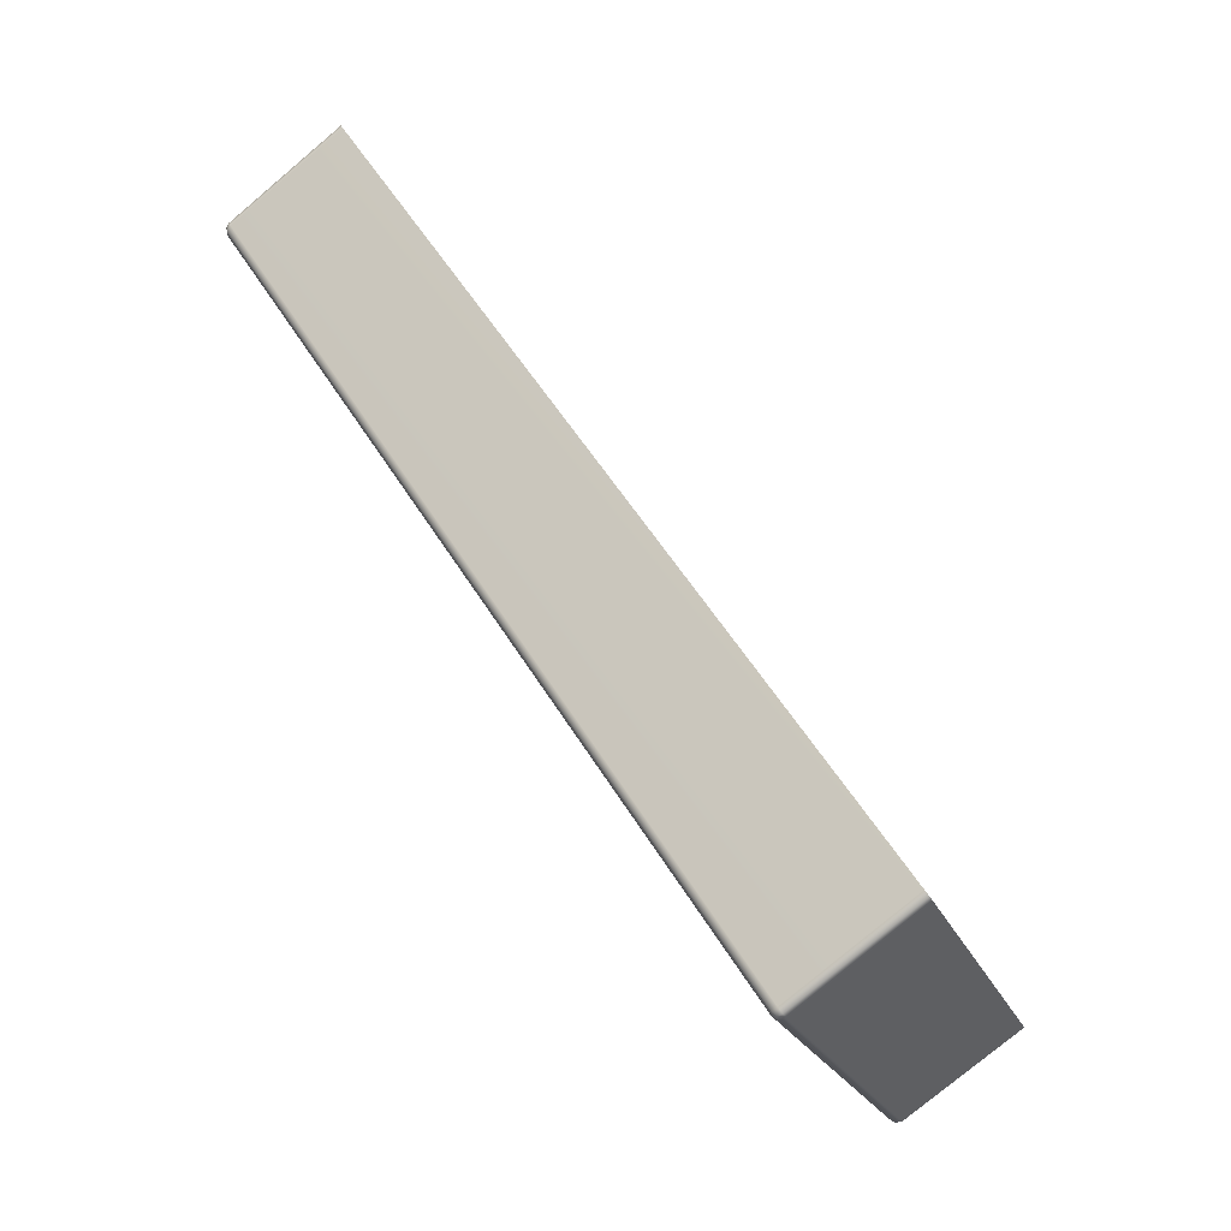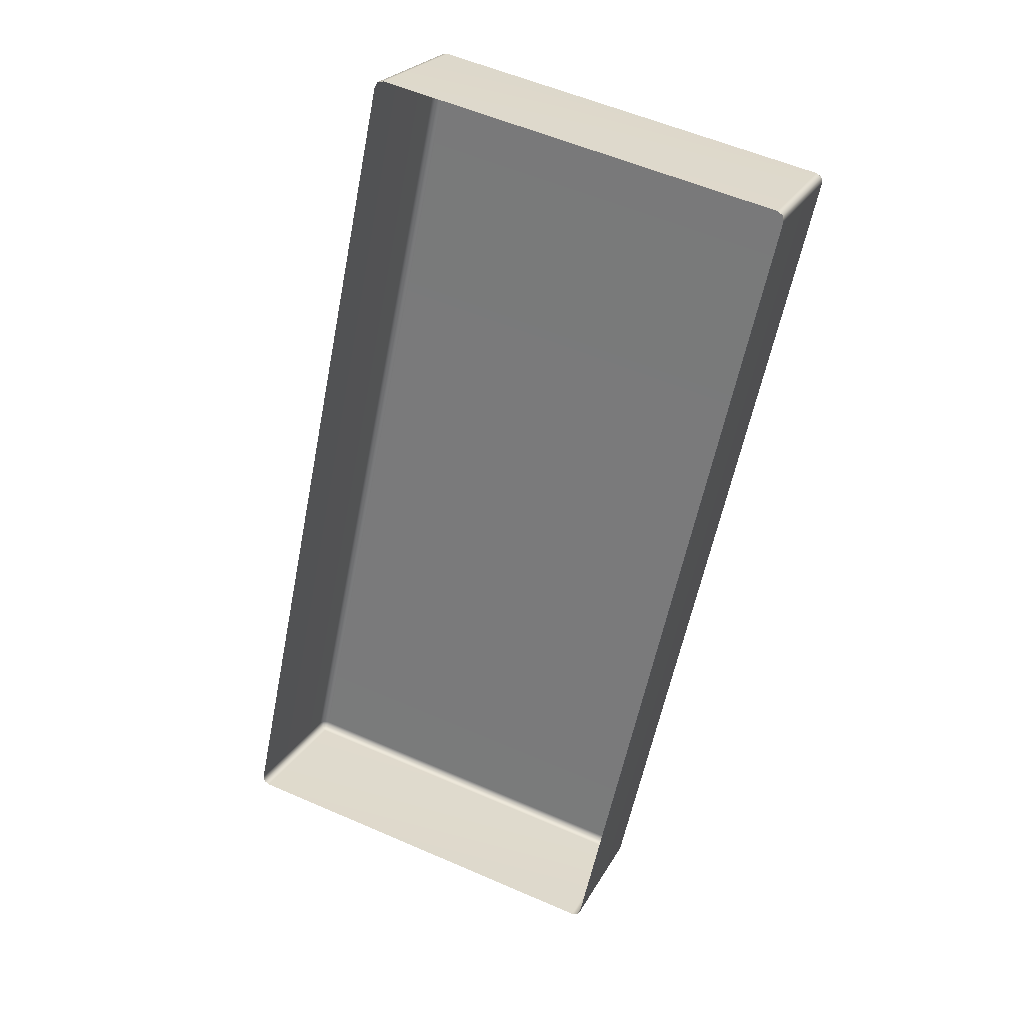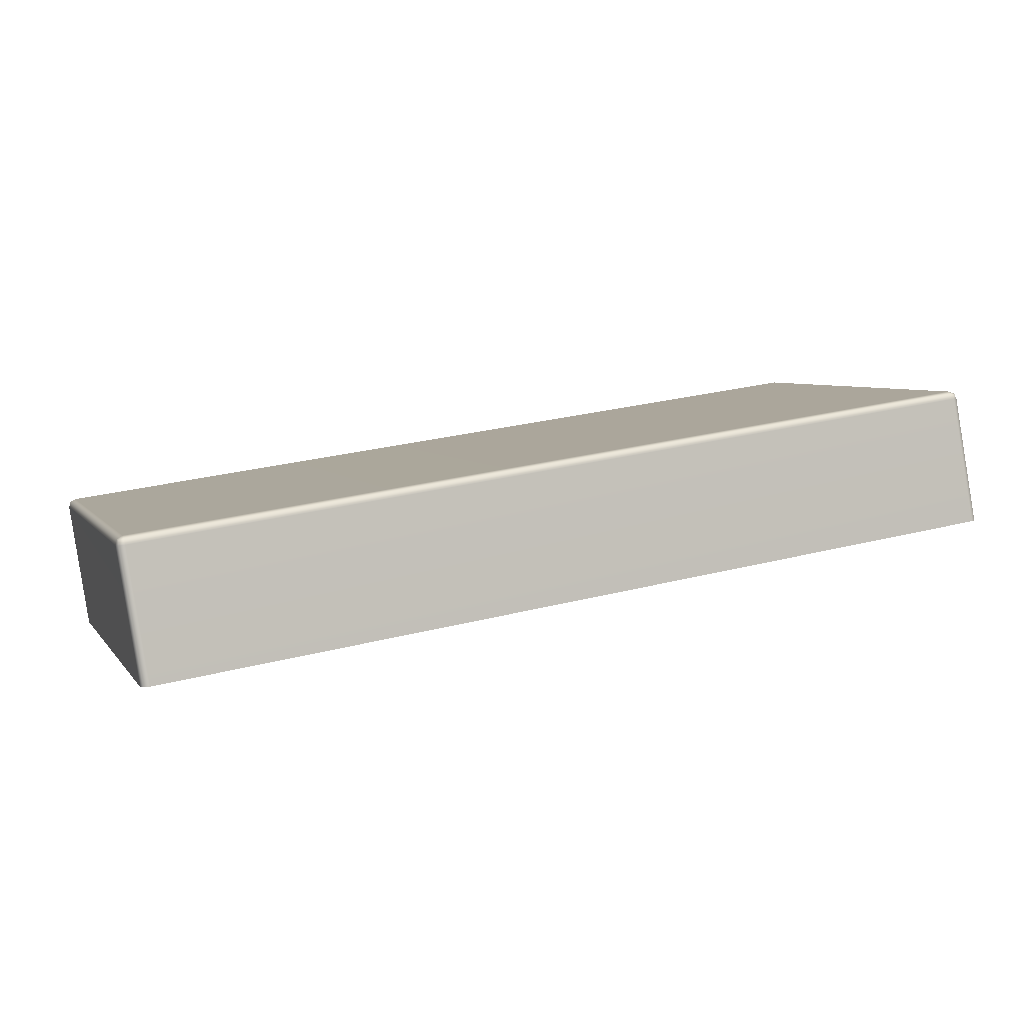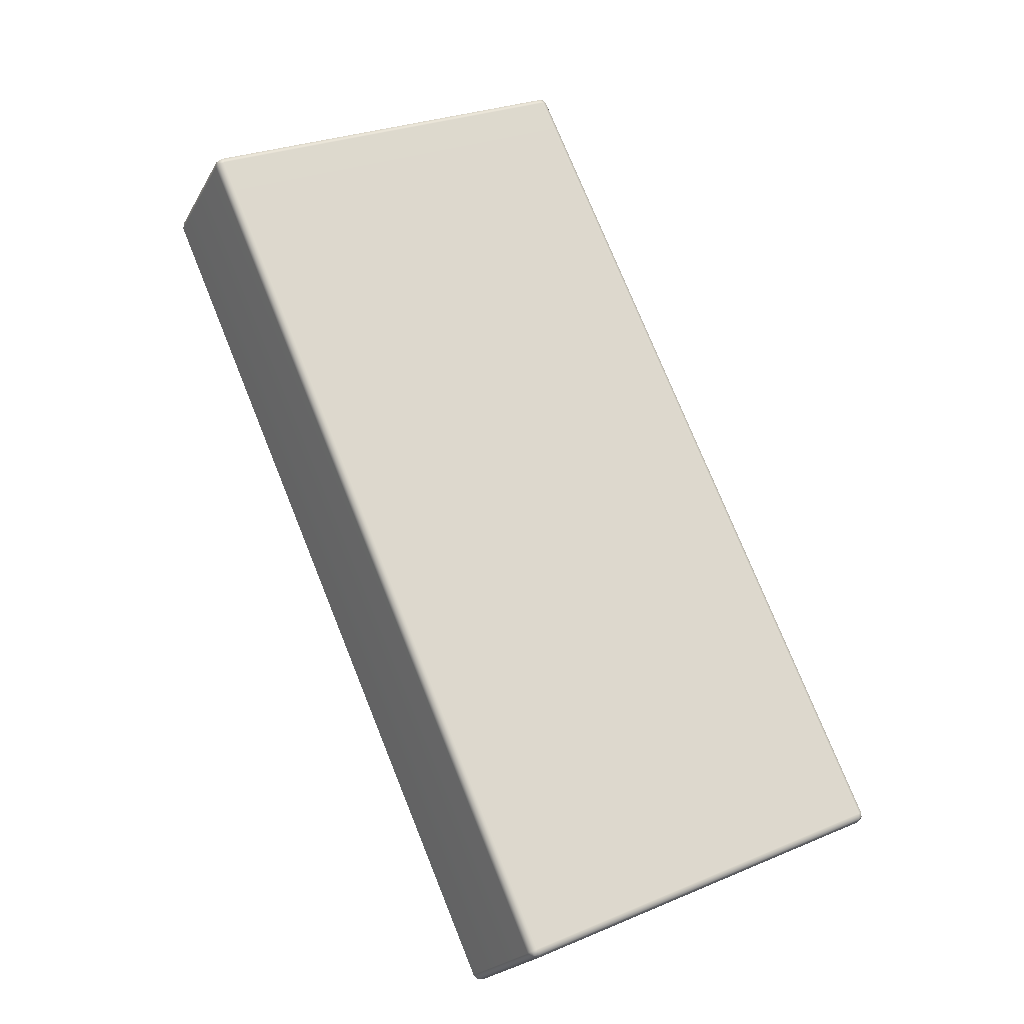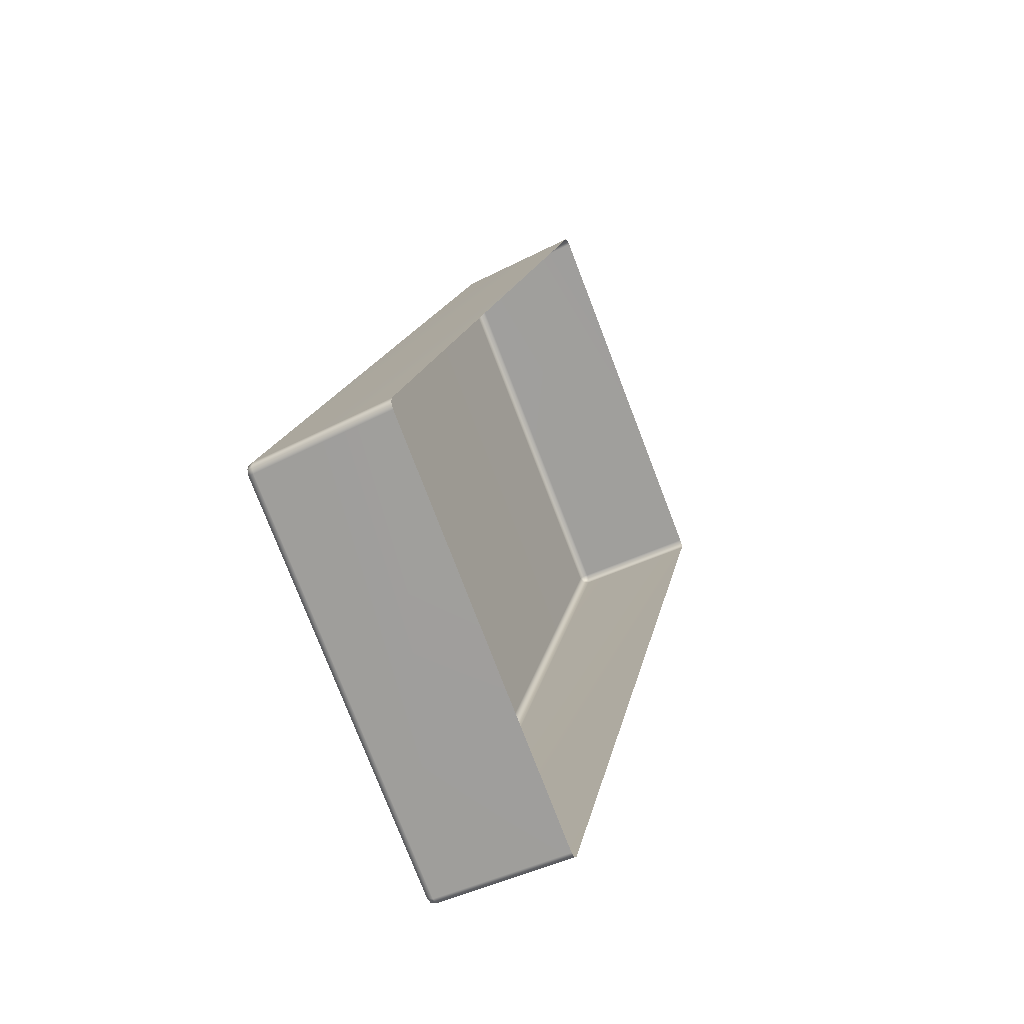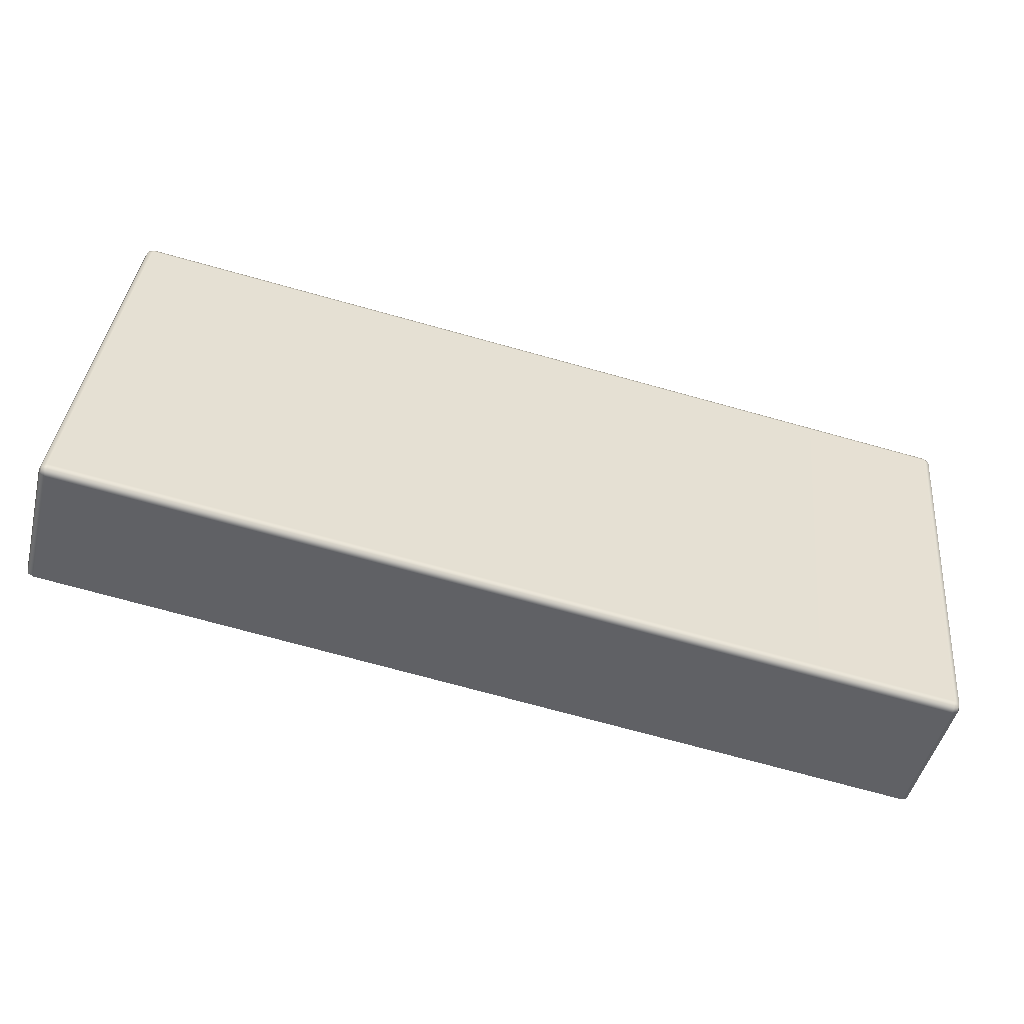
<metadata>
{"format":"obj","ext":"obj","renderer":"f3d","projection":"perspective","resolution":1024,"background":"white","views":[{"elev":55.3,"azim":-121.1,"up":"+Z"},{"elev":-57.9,"azim":78.9,"up":"+Y"},{"elev":28.4,"azim":-21.0,"up":"+Y"},{"elev":76.8,"azim":67.9,"up":"+Y"},{"elev":16.4,"azim":-79.4,"up":"+Z"},{"elev":-73.6,"azim":164.6,"up":"+Z"}]}
</metadata>
<code>
g ENV_SY01_G9_Section06_Slide_A_Vinyl_A_MO
v -3.824 1.133 1.374
v -3.824 0.1217 1.88
v -3.845 0.1034 1.834
v -3.845 1.115 1.328
v -3.824 1.16 1.309
v -3.815 1.167 1.35
v -3.824 -0.08372 -1.85
v -3.845 -0.1303 -1.834
v -3.845 -1.153 -1.367
v -3.824 -1.172 -1.413
v -3.824 -0.1487 -1.88
v -3.815 -0.1073 -1.885
v 3.824 1.134 1.374
v 3.824 0.1217 1.88
v 3.775 0.1294 1.899
v 3.776 1.142 1.393
v -3.775 0.1294 1.899
v 3.775 1.179 1.354
v 3.815 1.167 1.35
v -3.775 1.179 1.355
v -3.775 1.141 1.393
v -3.824 0.1217 1.88
v -3.824 1.133 1.374
v -3.815 1.167 1.35
v 3.824 -0.1487 -1.88
v 3.824 -1.172 -1.413
v 3.845 -1.153 -1.367
v 3.845 -0.1303 -1.834
v 3.825 -0.08395 -1.851
v 3.815 -0.1074 -1.885
v 3.824 1.16 1.309
v 3.845 1.115 1.328
v 3.845 0.1034 1.834
v 3.824 0.1217 1.88
v 3.824 1.134 1.374
v 3.815 1.167 1.35
v -3.824 -0.1487 -1.88
v -3.824 -1.172 -1.413
v -3.775 -1.179 -1.432
v -3.775 -0.1564 -1.899
v -3.775 -0.102 -1.897
v -3.815 -0.1073 -1.885
v 3.775 -0.1021 -1.897
v 3.775 -0.1564 -1.899
v 3.775 -1.179 -1.432
v 3.824 -1.172 -1.413
v 3.824 -0.1487 -1.88
v 3.815 -0.1074 -1.885
v -3.775 1.179 1.355
v -3.815 1.167 1.35
v -3.824 1.16 1.309
v -3.775 1.179 1.3
v 3.775 1.179 1.354
v -3.775 -0.06448 -1.857
v -3.824 -0.08372 -1.85
v 3.775 1.179 1.3
v -3.775 -0.102 -1.897
v -3.815 -0.1073 -1.885
v 3.776 -0.06495 -1.858
v 3.775 -0.1021 -1.897
v 3.825 -0.08395 -1.851
v 3.815 -0.1074 -1.885
v 3.824 1.16 1.309
v 3.815 1.167 1.35
g ENV_SY01_G9_Section06_Slide_A_Vinyl_A_MO_0
f 3 2 1
f 4 3 1
f 4 1 5
f 1 6 5
f 5 7 4
f 3 4 8
f 7 8 4
f 9 3 8
f 10 9 8
f 11 10 8
f 8 7 11
f 7 12 11
f 15 14 13
f 16 15 13
f 17 15 16
f 16 13 18
f 13 19 18
f 16 18 20
f 21 17 16
f 21 16 20
f 22 17 21
f 23 22 21
f 21 20 23
f 20 24 23
f 27 26 25
f 28 27 25
f 28 25 29
f 25 30 29
f 28 29 31
f 27 28 32
f 32 28 31
f 33 27 32
f 34 33 32
f 35 34 32
f 32 31 35
f 31 36 35
f 39 38 37
f 40 39 37
f 40 37 41
f 37 42 41
f 40 41 43
f 39 40 44
f 44 40 43
f 45 39 44
f 46 45 44
f 47 46 44
f 44 43 47
f 43 48 47
f 51 50 49
f 52 51 49
f 49 53 52
f 52 54 51
f 54 55 51
f 53 56 52
f 54 52 56
f 54 57 55
f 57 58 55
f 57 54 59
f 59 54 56
f 60 57 59
f 59 61 60
f 61 59 56
f 61 62 60
f 63 61 56
f 56 53 63
f 53 64 63

</code>
